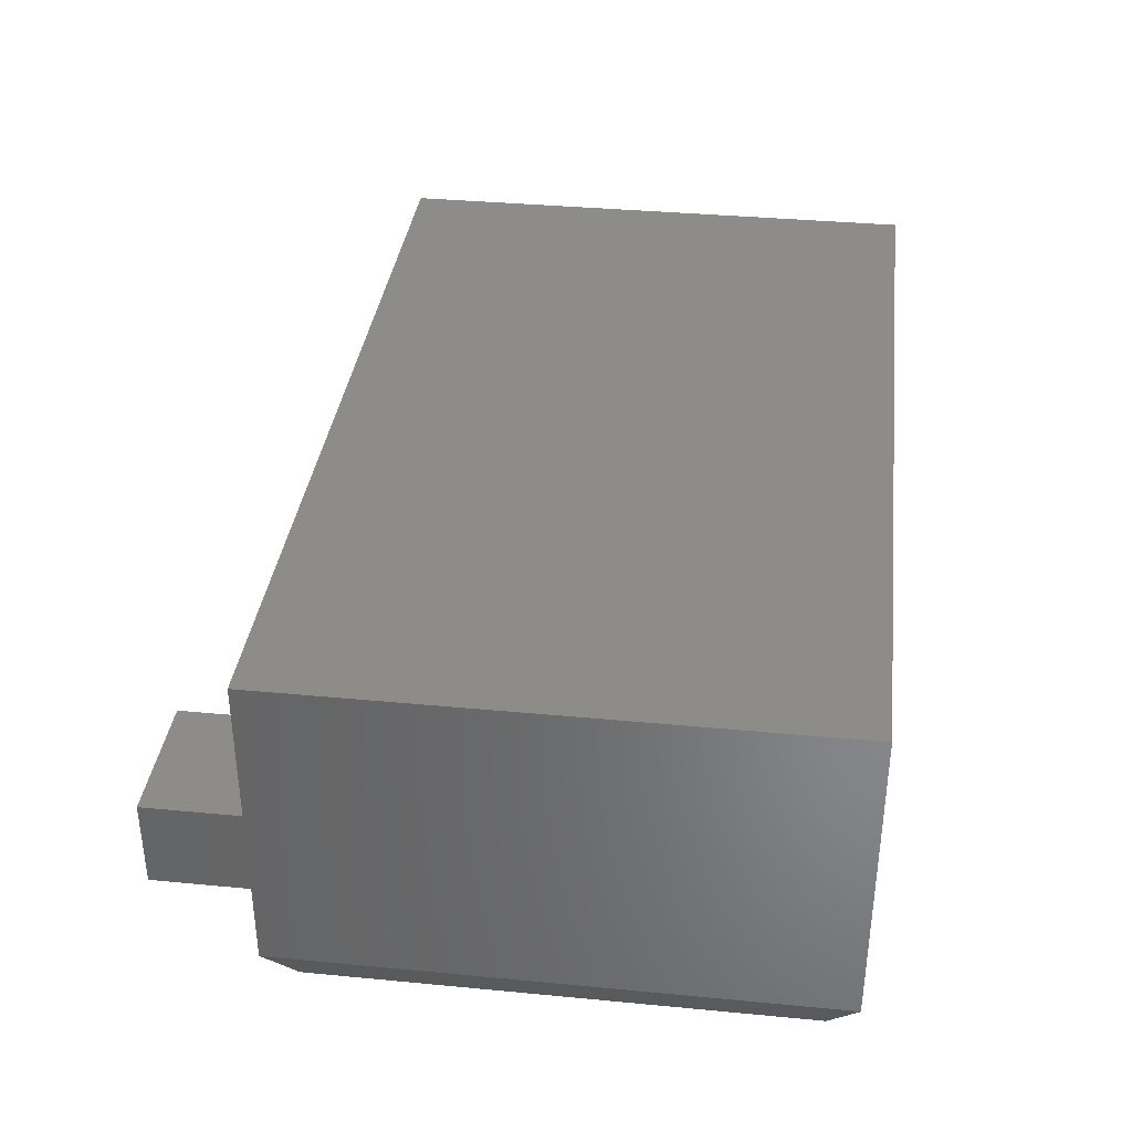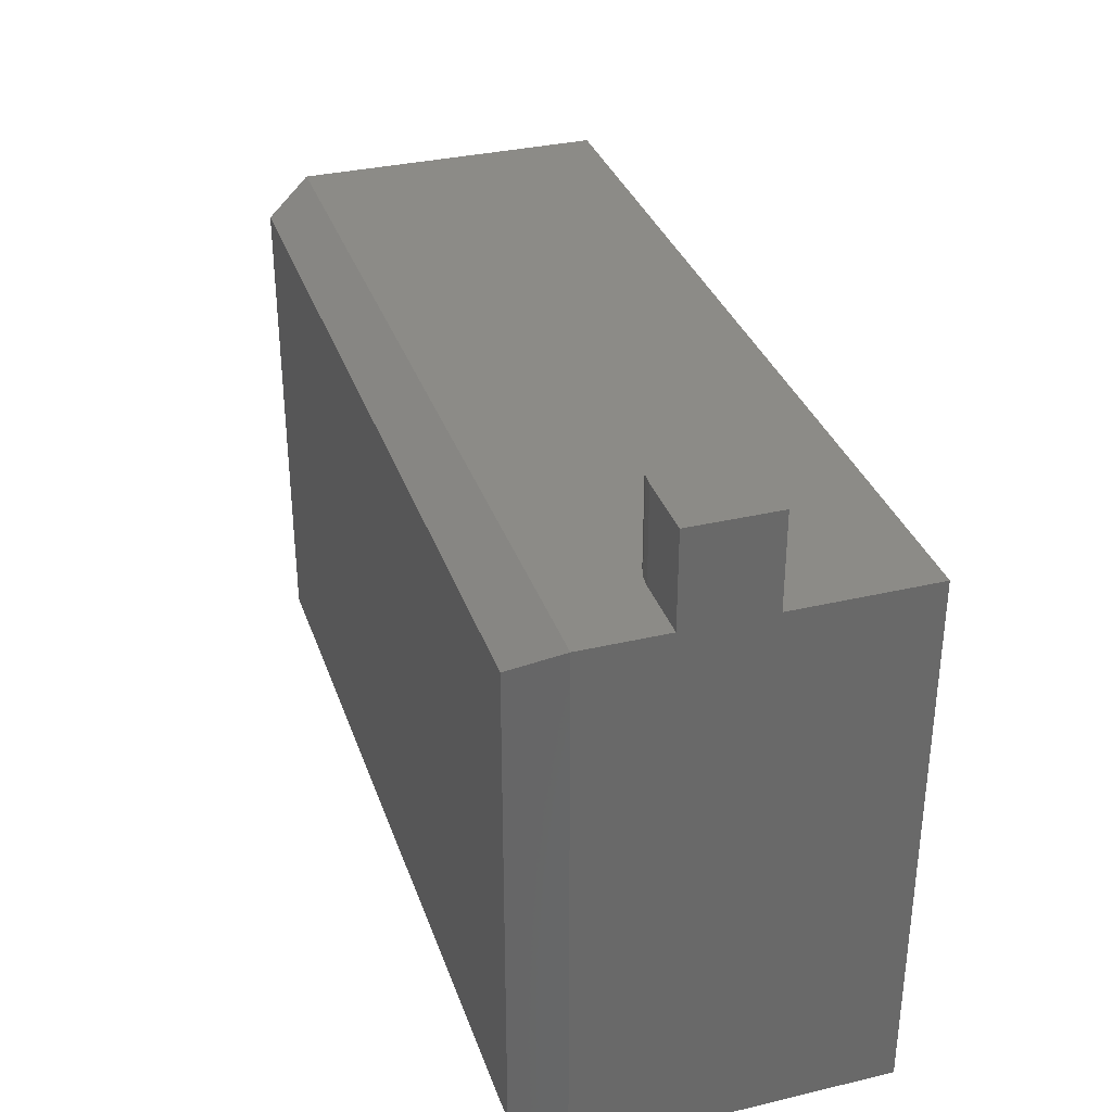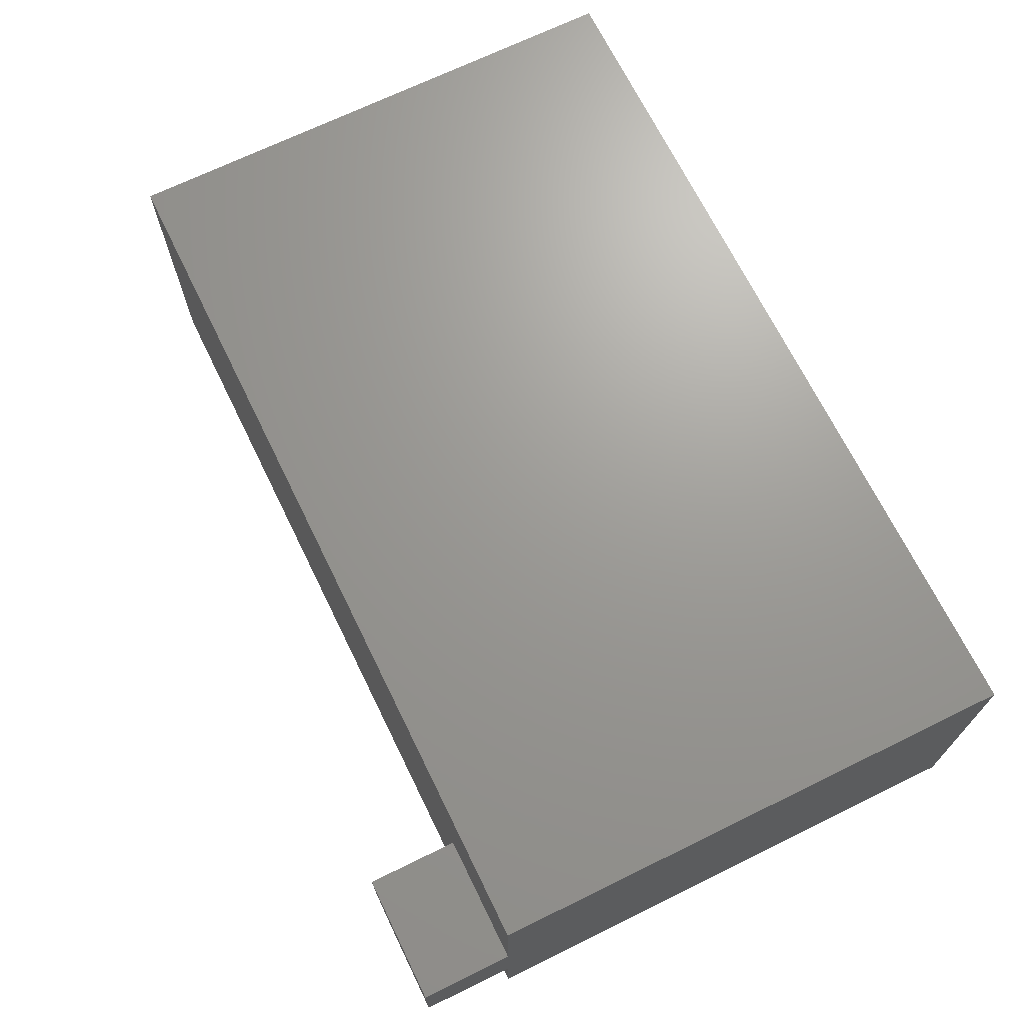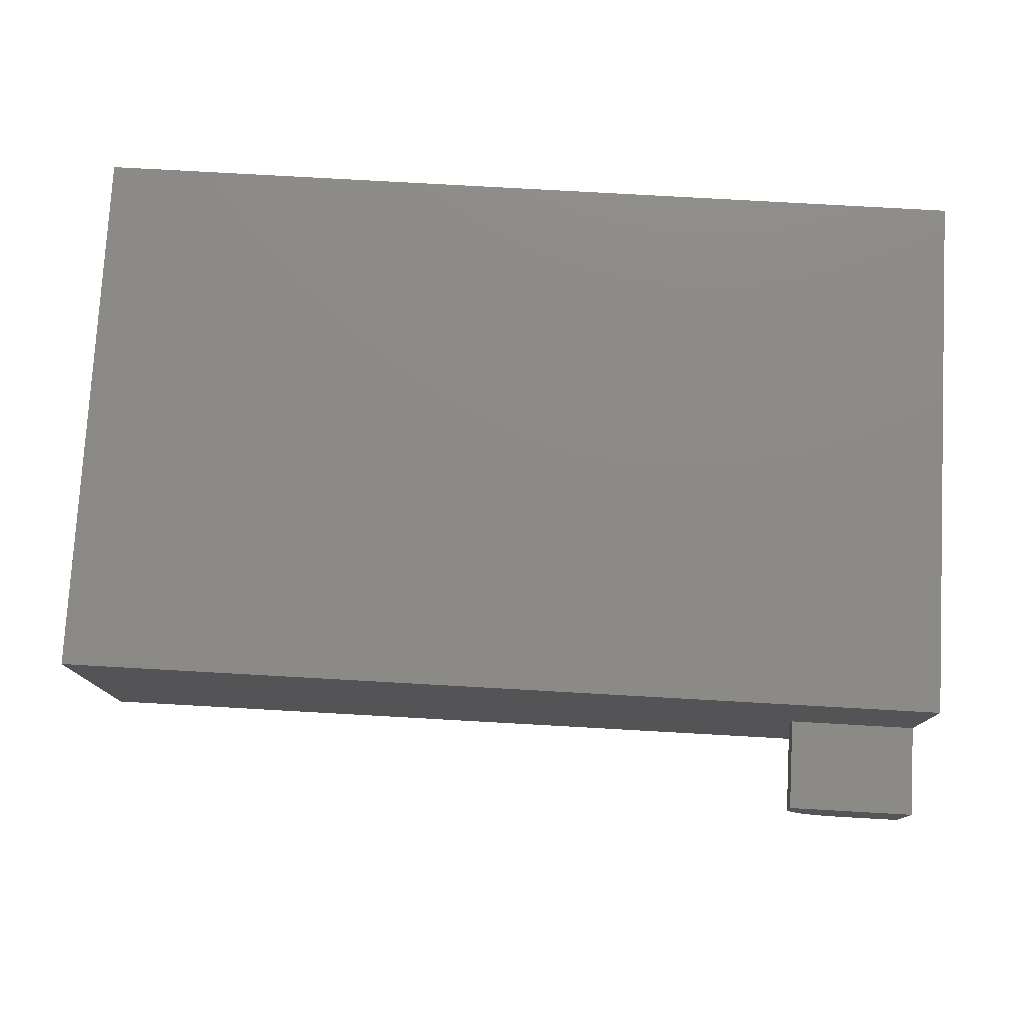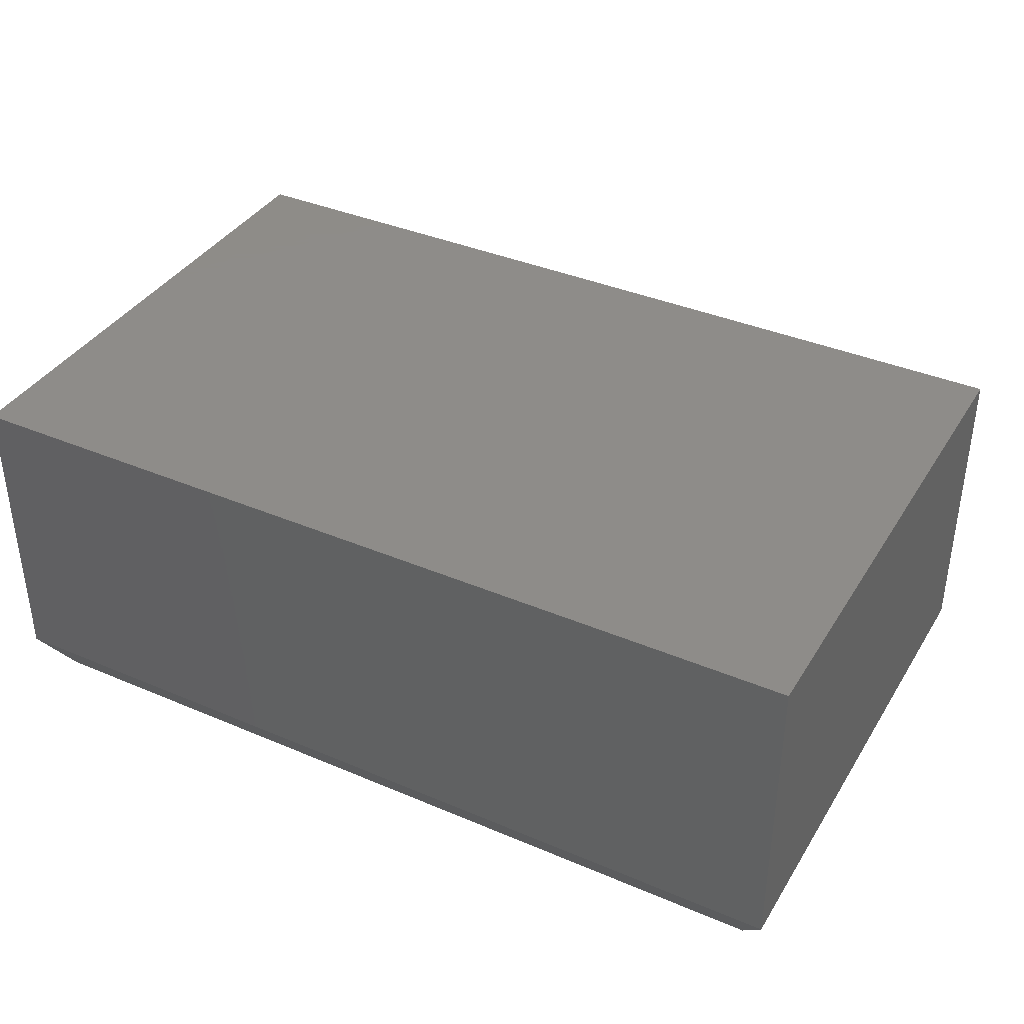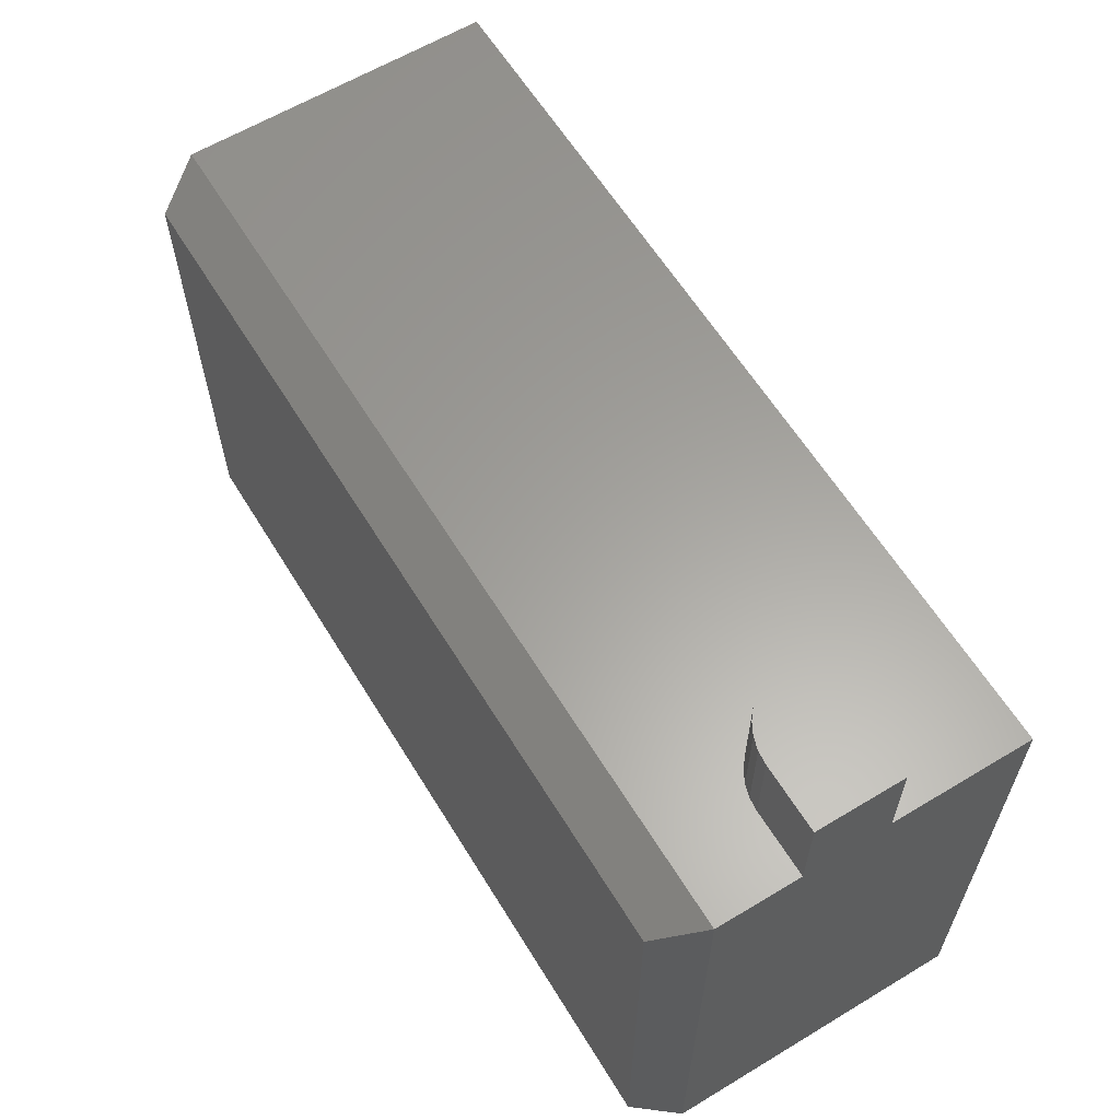
<metadata>
{"format":"stl","ext":"stl","renderer":"f3d","projection":"perspective","resolution":1024,"background":"white","views":[{"elev":36.1,"azim":97.1,"up":"+Y"},{"elev":33.6,"azim":72.2,"up":"+Z"},{"elev":69.3,"azim":63.9,"up":"+Y"},{"elev":77.5,"azim":3.2,"up":"+Y"},{"elev":38.0,"azim":-151.6,"up":"+Y"},{"elev":61.5,"azim":58.5,"up":"+Z"}]}
</metadata>
<code>
# stl→obj: 36 verts, 68 faces
v -1.388e-17 0.1819 0.3047
v -0.1094 0.1819 0.3047
v -0.1094 0.1641 0.3047
v -0.1083 0.1534 0.3047
v -0.1052 0.1431 0.3047
v -0.1002 0.1337 0.3047
v -0.09336 0.1254 0.3047
v -0.08507 0.1186 0.3047
v -0.07562 0.1135 0.3047
v -0.06536 0.1104 0.3047
v -0.05469 0.1094 0.3047
v -1.388e-17 0.1094 0.3047
v -0.1094 0.1819 0.2266
v -0.1094 0.1641 0.2266
v -0.05469 0.1094 0.2266
v -1.388e-17 0.1094 0.2266
v -0.75 0.03906 0.2266
v 0 0.03906 0.2266
v -0.06536 0.1104 0.2266
v -0.07562 0.1135 0.2266
v -0.08507 0.1186 0.2266
v -0.09336 0.1254 0.2266
v -0.1002 0.1337 0.2266
v -0.1052 0.1431 0.2266
v -0.1083 0.1534 0.2266
v -0.75 0.3 0.2266
v 0 0.1819 0.2266
v 0 0.3 0.2266
v 0 0.03906 -0.2266
v 0 0.3 -0.2266
v -0.75 0.03906 -0.2266
v -0.75 0.3 -0.2266
v -0.7266 0 0.2031
v -0.7266 0 -0.2031
v -0.02344 0 0.2031
v -0.02344 0 -0.2031
f 1 2 3
f 1 3 4
f 1 4 5
f 1 5 6
f 1 6 7
f 1 7 8
f 1 8 9
f 1 9 10
f 1 10 11
f 1 11 12
f 13 14 2
f 2 14 3
f 11 15 12
f 12 15 16
f 17 18 16
f 17 16 15
f 17 15 19
f 17 19 20
f 17 20 21
f 17 21 22
f 17 22 23
f 17 23 24
f 17 24 25
f 17 25 14
f 17 14 13
f 17 13 26
f 13 27 26
f 26 27 28
f 15 11 19
f 19 11 10
f 19 10 20
f 20 10 9
f 20 9 21
f 21 9 8
f 21 8 22
f 22 8 7
f 22 7 23
f 23 7 6
f 23 6 24
f 24 6 5
f 24 5 25
f 25 5 4
f 25 4 14
f 14 4 3
f 29 30 28
f 29 28 27
f 29 27 16
f 29 16 18
f 16 27 12
f 12 27 1
f 1 27 2
f 2 27 13
f 31 32 29
f 29 32 30
f 32 31 26
f 26 31 17
f 33 34 35
f 35 34 36
f 17 31 33
f 33 31 34
f 29 36 31
f 31 36 34
f 29 18 36
f 36 18 35
f 18 17 35
f 35 17 33
f 28 30 26
f 26 30 32

</code>
